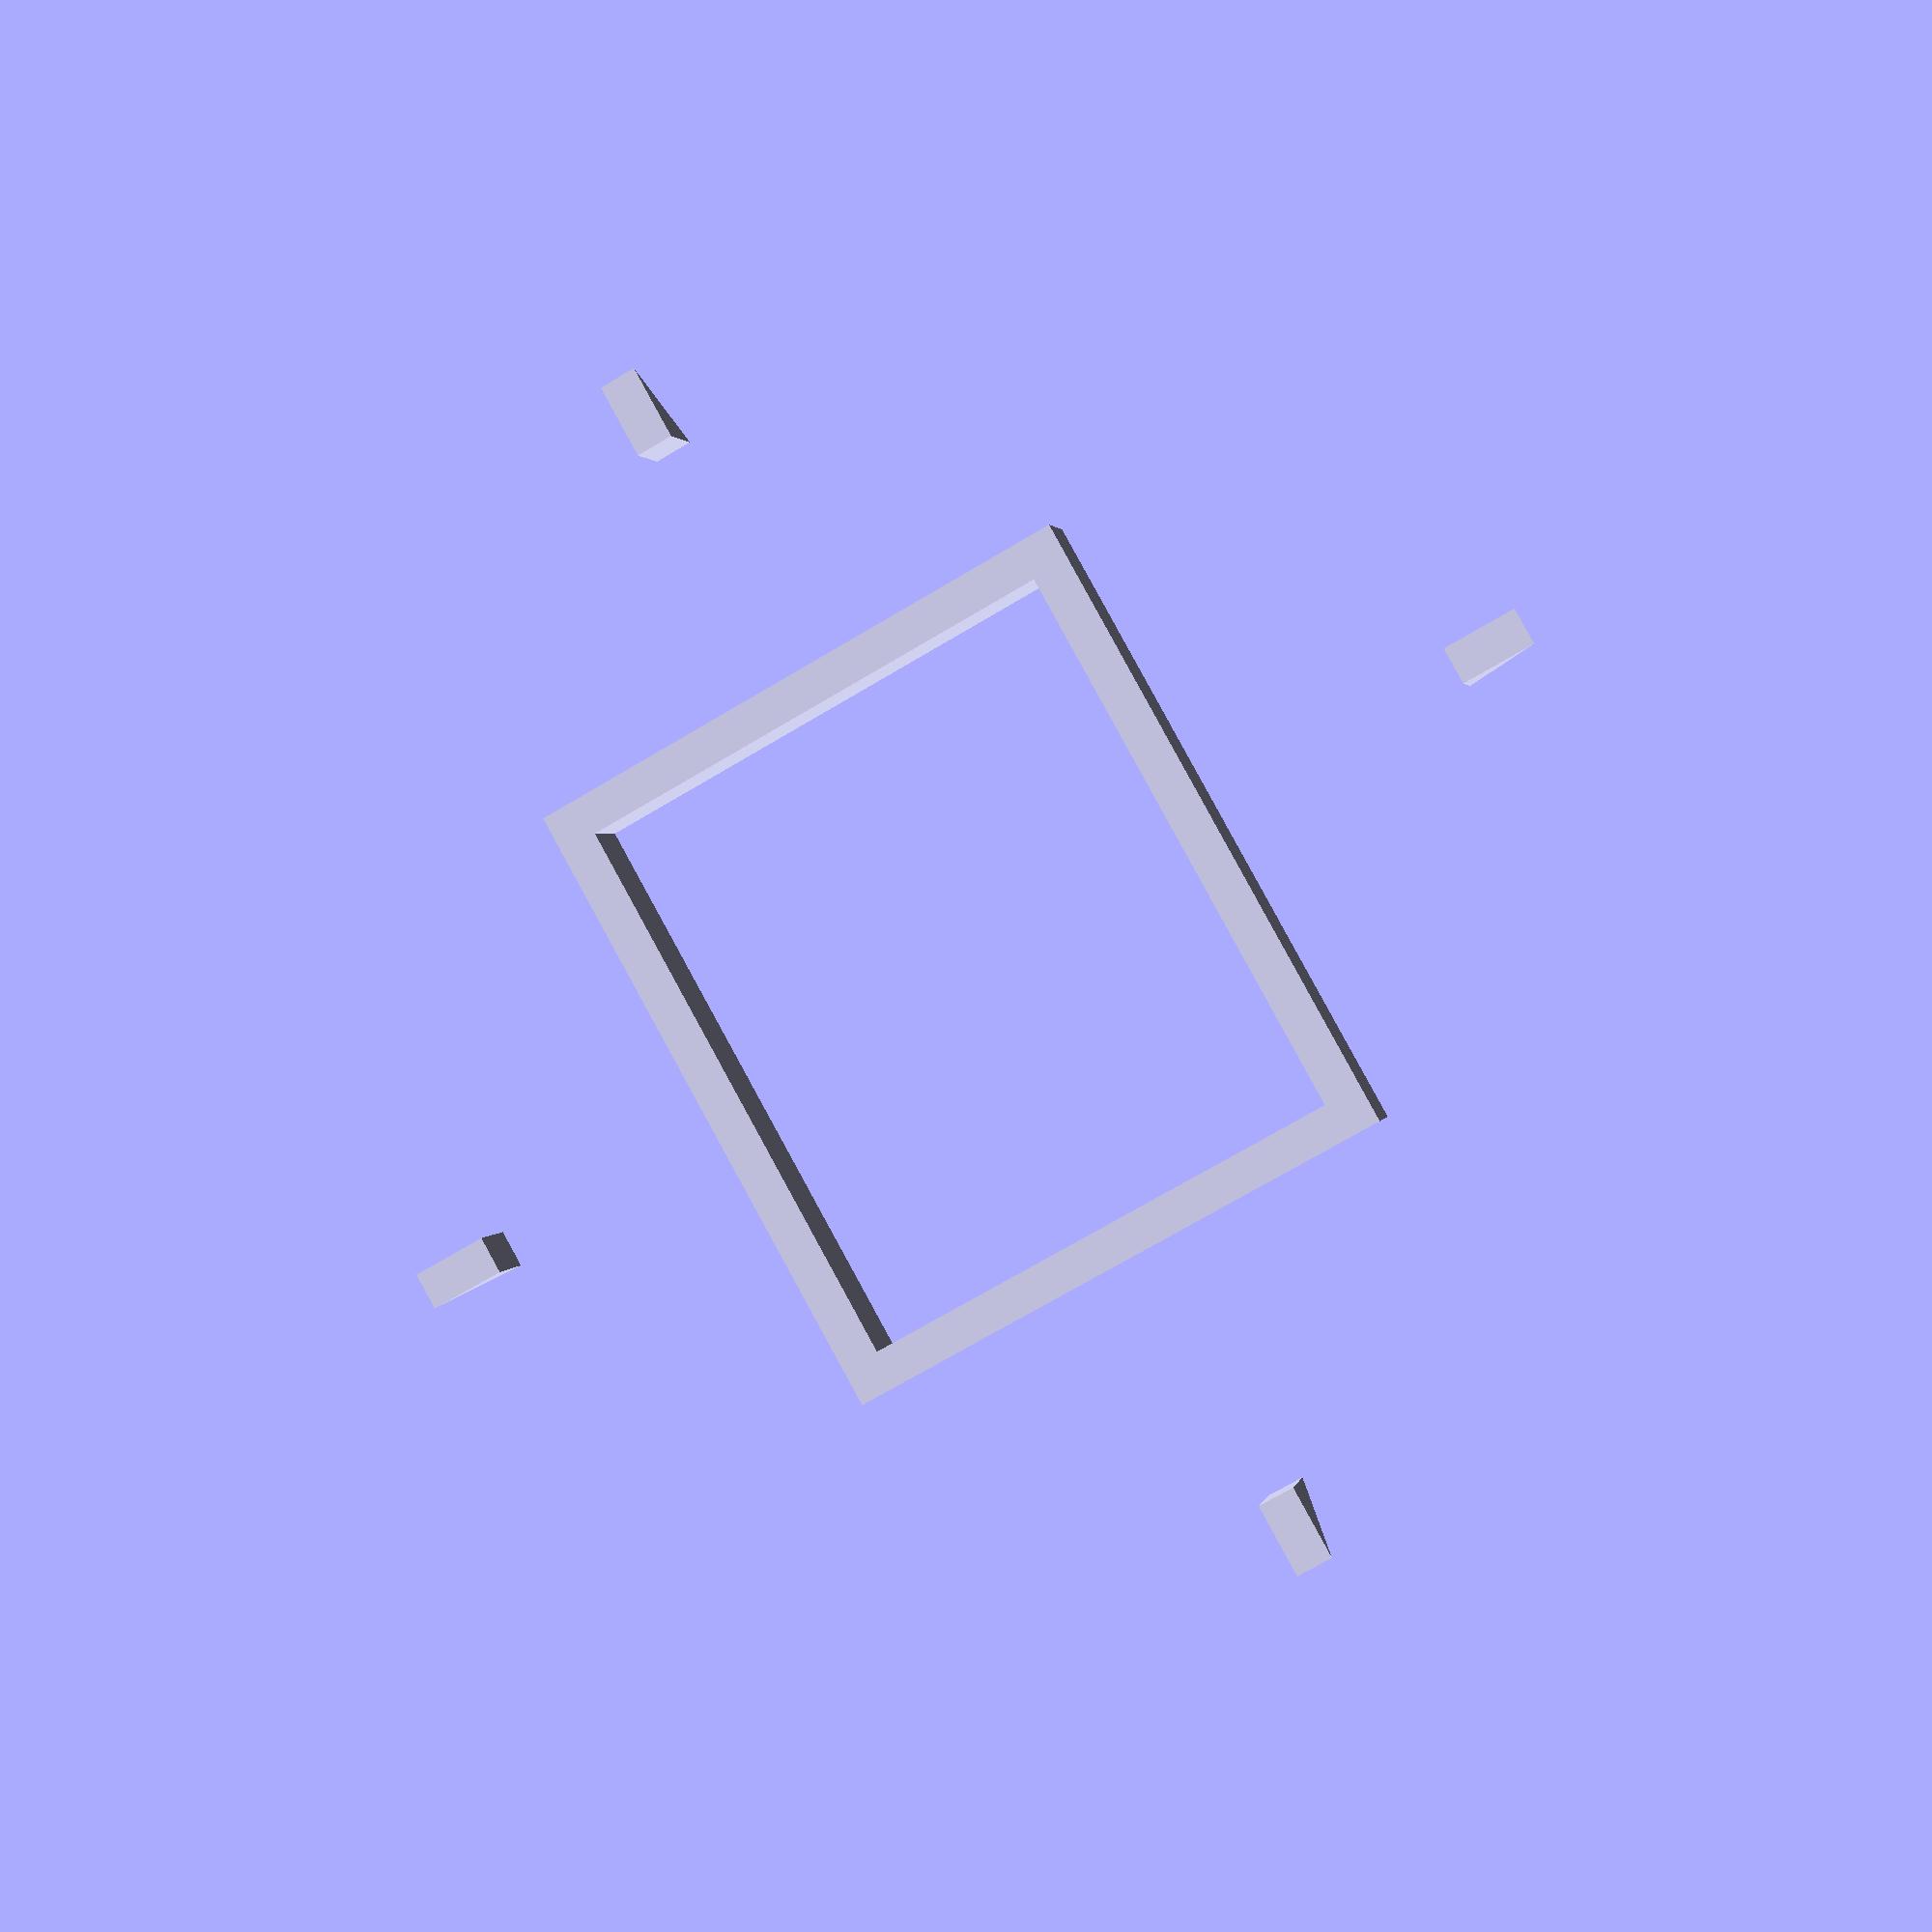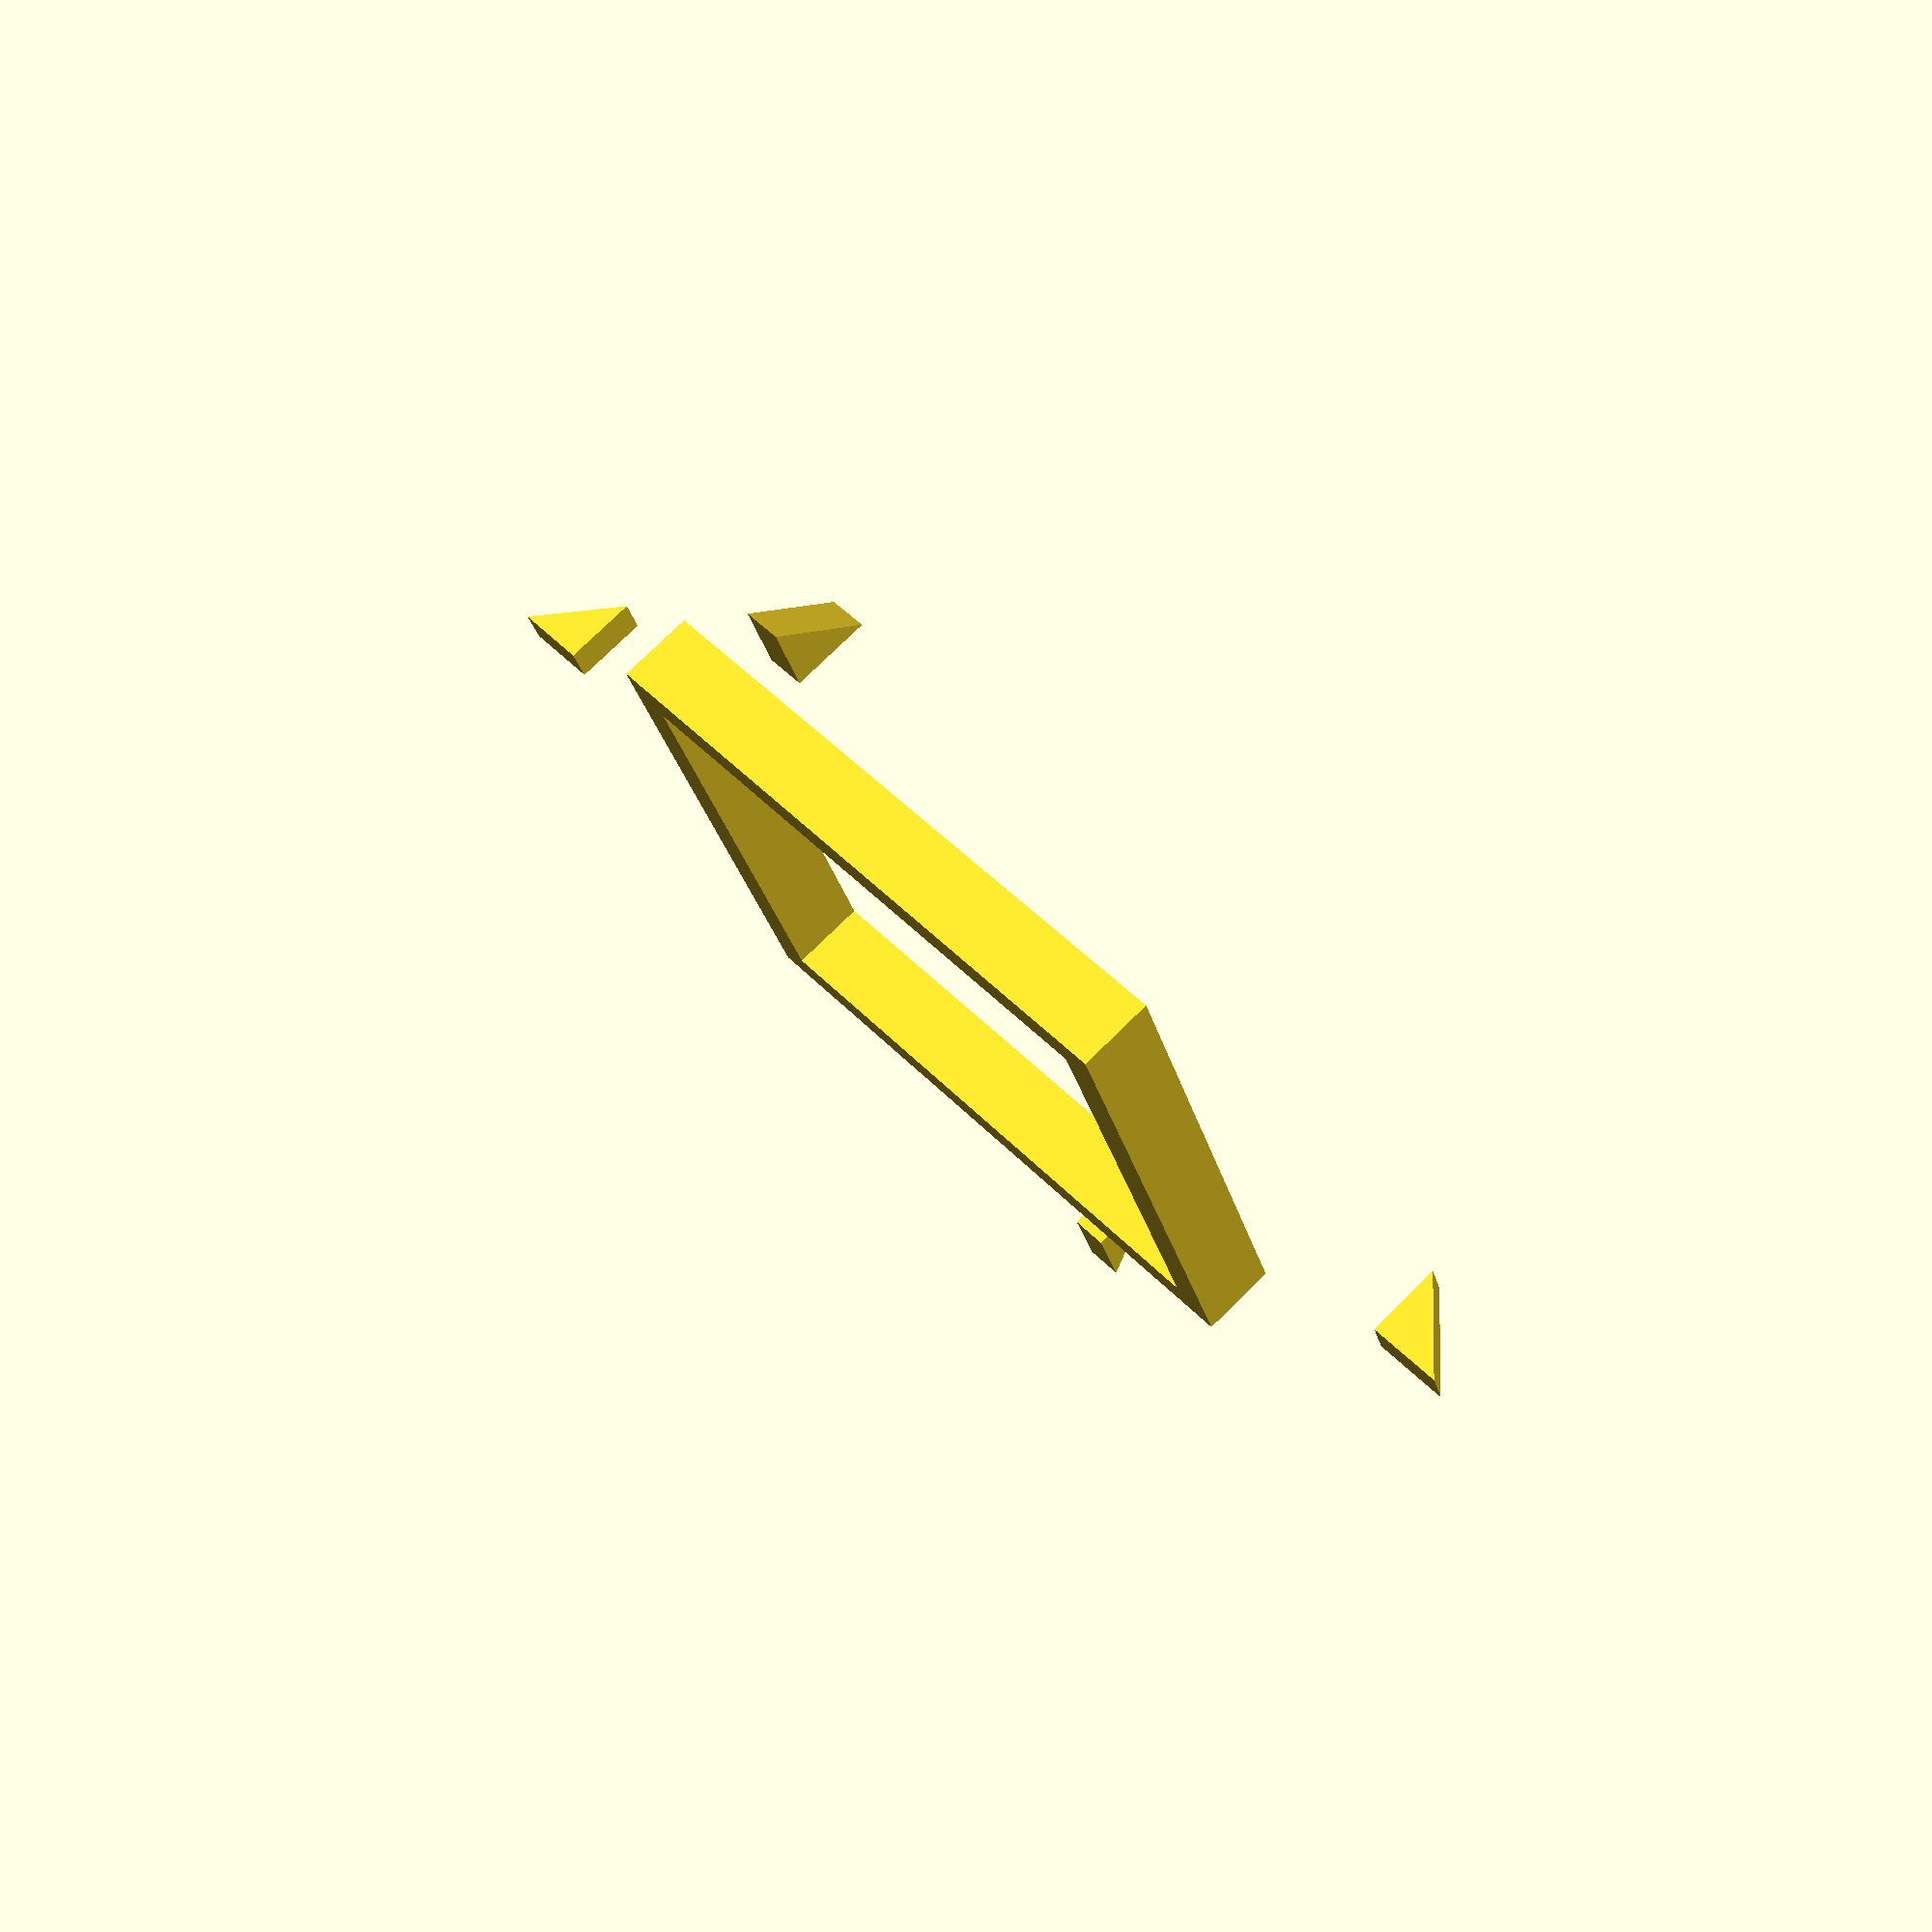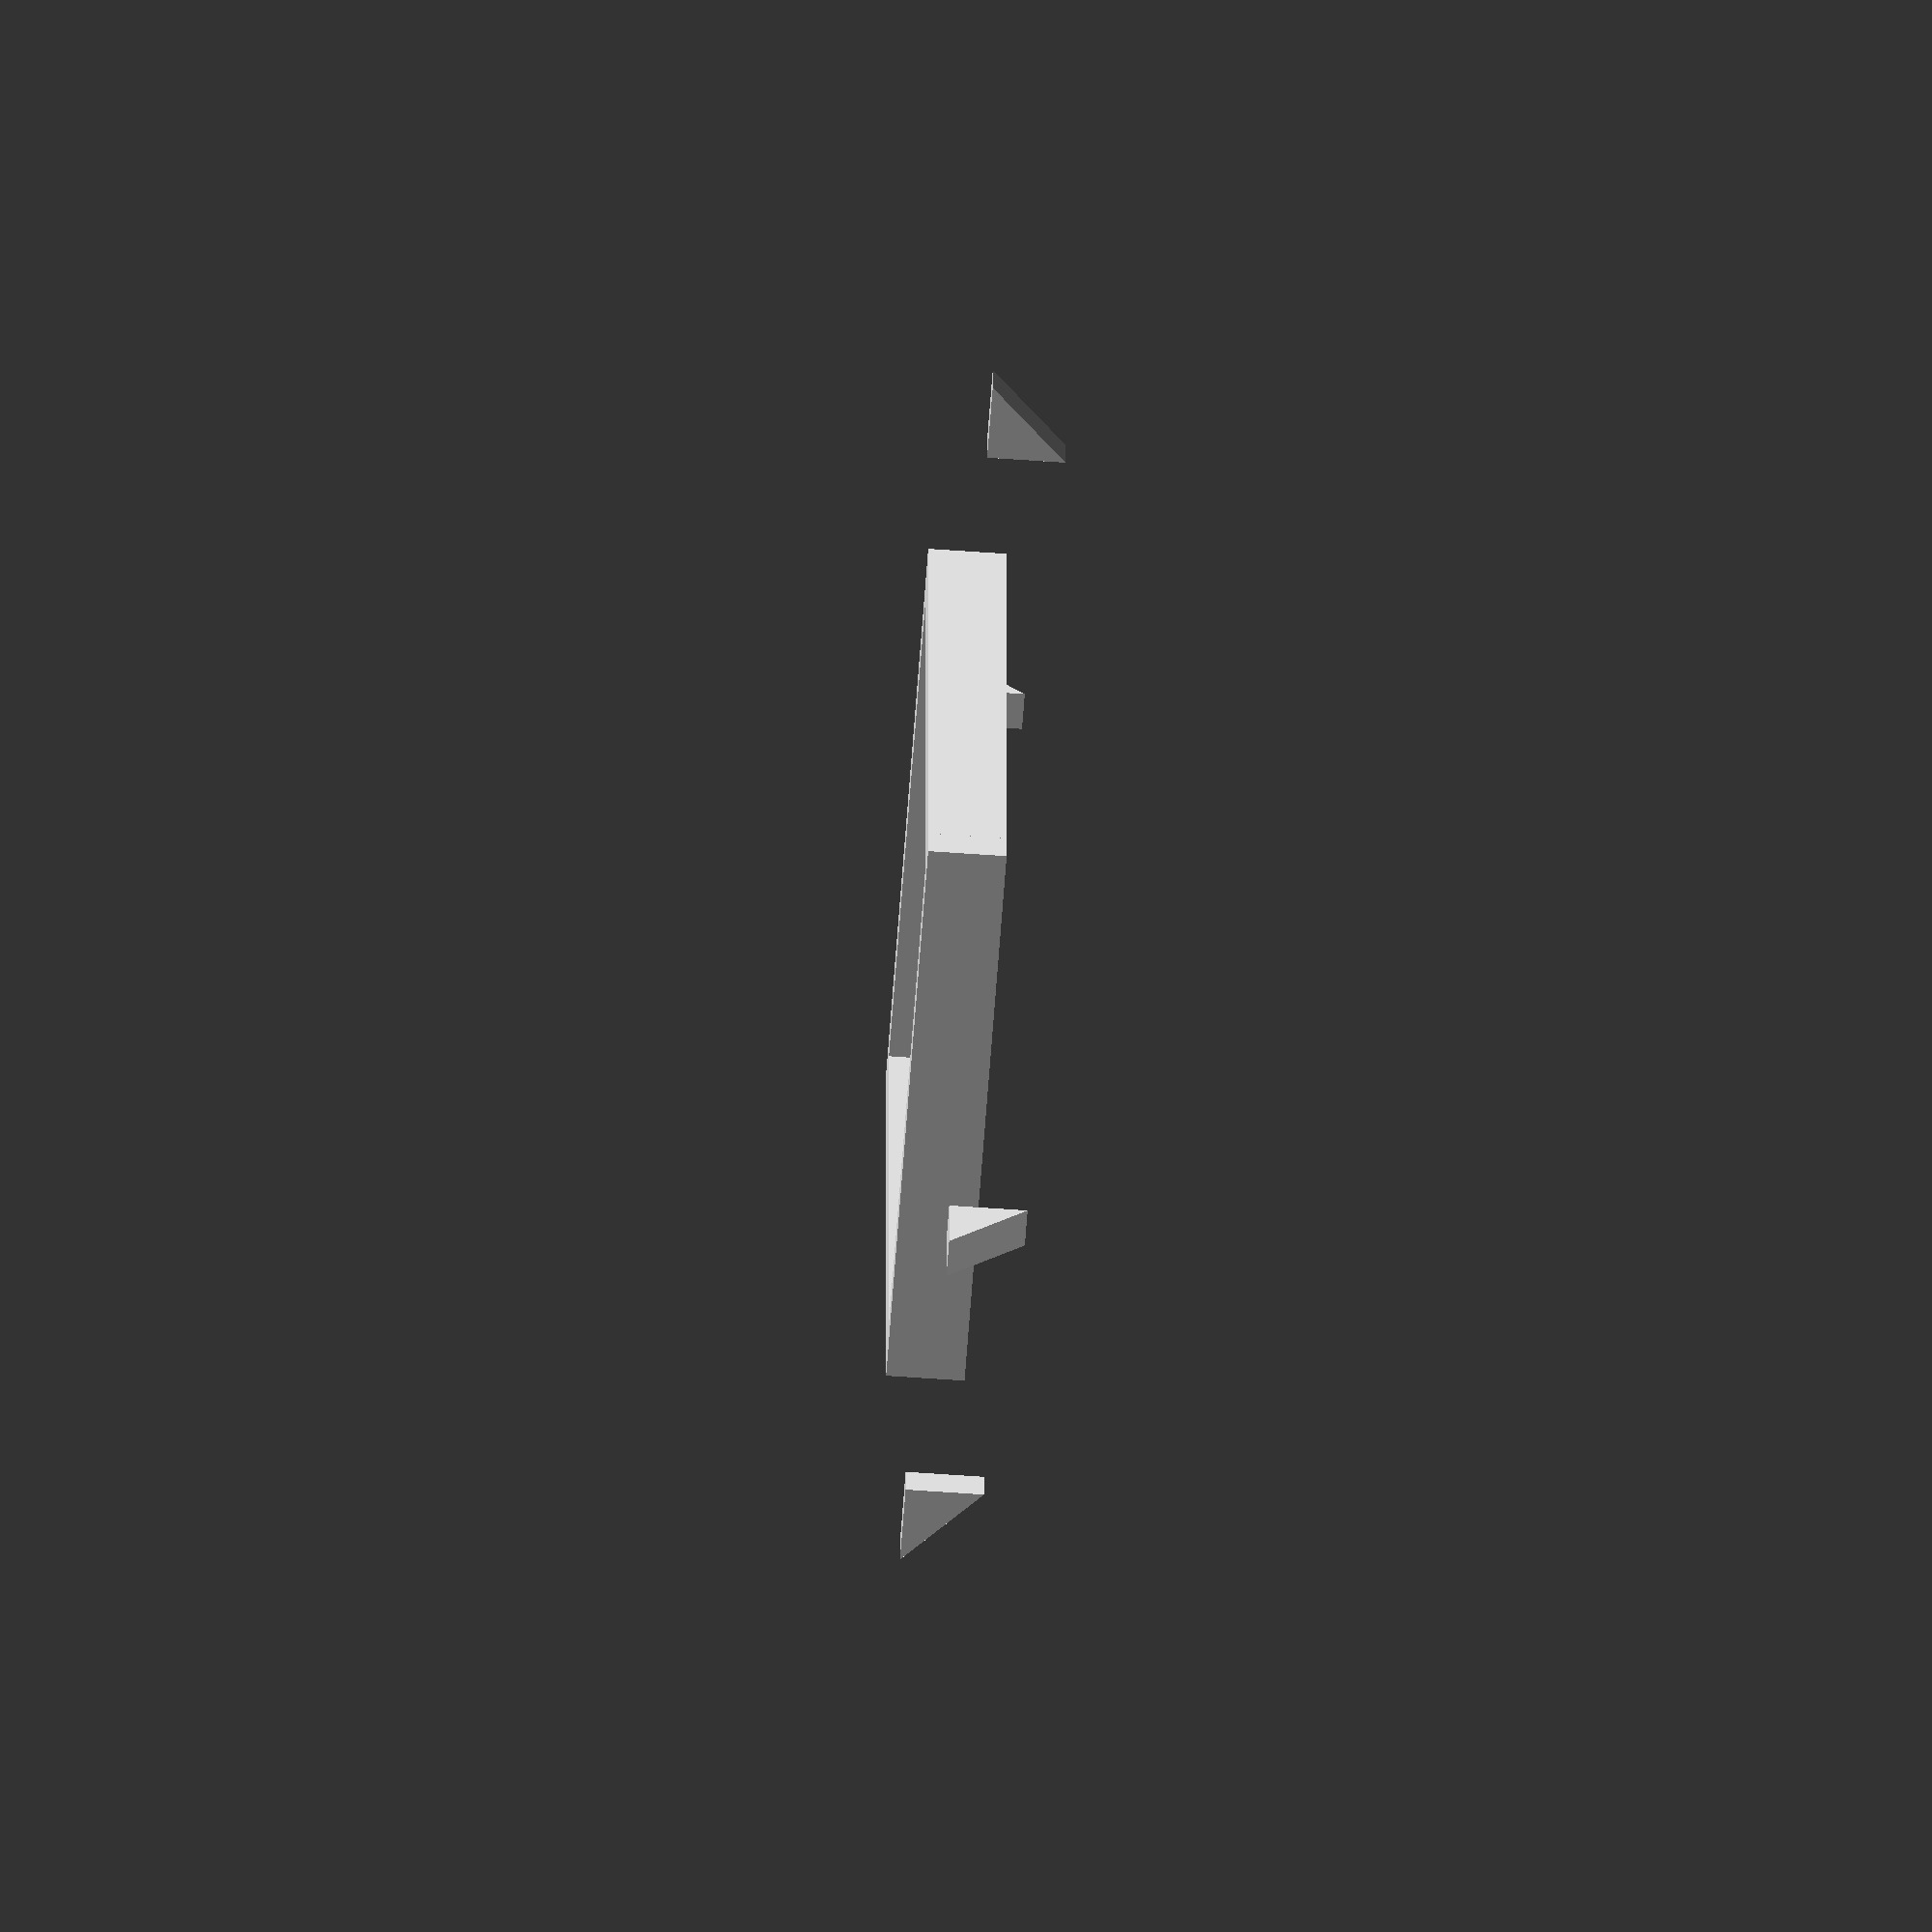
<openscad>
//$fn= 30;
//translate([5,0,0]) sphere(r=10);
//
//difference(){
//cube([5,5,1]);
//translate([2.5,2.5,.0]) cylinder(r=1,h=1);
//}

//cube([2,4,30], center = true);

//module board( size, label = false ) {
//    // size[0] is always with the grain.
//    // size[1] is against the grain.
//    // size[2] is the board thickness.
//    
//    cube( size = size );
//    
//    // Output the size of the board for easy cut lists.
//    echo( str( size[2], " ", label, ": ", size[0], "x", size[1], " ", (size[0] * size[1] * size[2] / 144), " board feet" ) );
//}
//
//board([10, 4, 2]);

/**
 * Standard right-angled triangle
 *
 * @param number o_len Lenght of the opposite side
 * @param number a_len Lenght of the adjacent side
 * @param number depth How wide/deep the triangle is in the 3rd dimension
 * @todo a better way ?
 */
module triangle(o_len, a_len, depth)
{
    linear_extrude(height=depth)
    {
        polygon(points=[[0,0],[a_len,0],[0,o_len]], paths=[[0,1,2]]);
    }
}

/**
 * Standard right-angled triangle (tangent version)
 *
 * @param number angle of adjacent to hypotenuse (ie tangent)
 * @param number a_len Lenght of the adjacent side
 * @param number depth How wide/deep the triangle is in the 3rd dimension
 */
module a_triangle(tan_angle, a_len, depth)
{
    linear_extrude(height=depth)
    {
        polygon(points=[[0,0],[a_len,0],[0,tan(tan_angle) * a_len]], paths=[[0,1,2]]);
    }
}

module miter_board(size) {
    //difference() {
        cube(size, center = true);
        translate([size[2]/2, 0, 0]) a_triangle(45,size[1],size[0]);
    //}
}

module board(size) {
    cube(size, center = true);
}

length = 30;
width = 2;
for (a=[0:1:3]) {
    if (a % 2 == 0) {
        rotate([0,a*90,0]) translate([length/2-width/2,0,0]) miter_board([width,4,length]);
        echo (a);
    } else {
        rotate([0,a*90,0]) translate([length/2+width/2,0,0]) miter_board([width,4,length], center = true);
    }
}

//// top
//length = 80;
//width = 2;
//for (a = [0:1:8]) {
//    translate([a*width,0,0]) cube([2,width,length]);
//}

// legs:
//length

</openscad>
<views>
elev=274.4 azim=167.9 roll=331.3 proj=p view=wireframe
elev=131.4 azim=108.5 roll=41.4 proj=p view=wireframe
elev=153.1 azim=274.1 roll=180.0 proj=o view=solid
</views>
